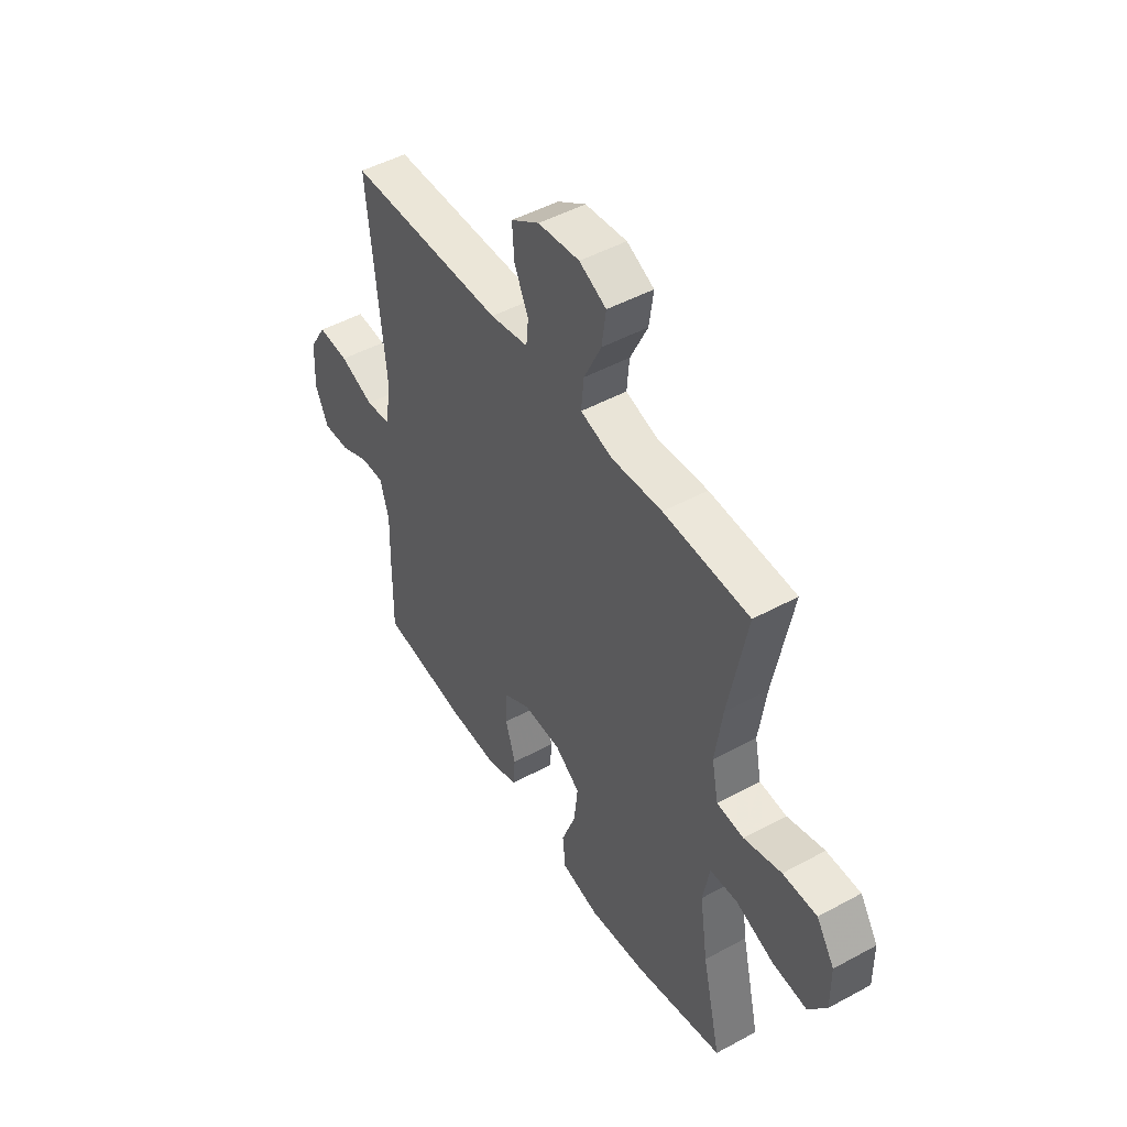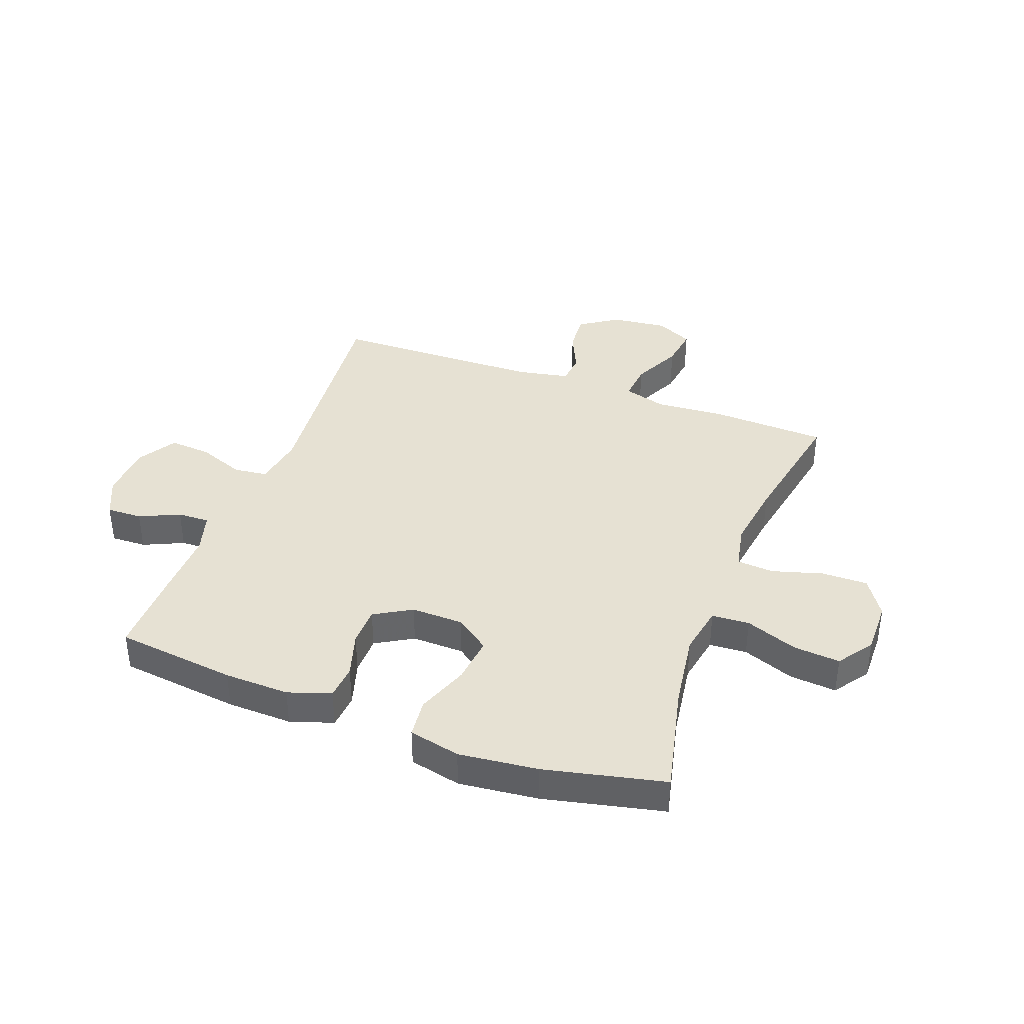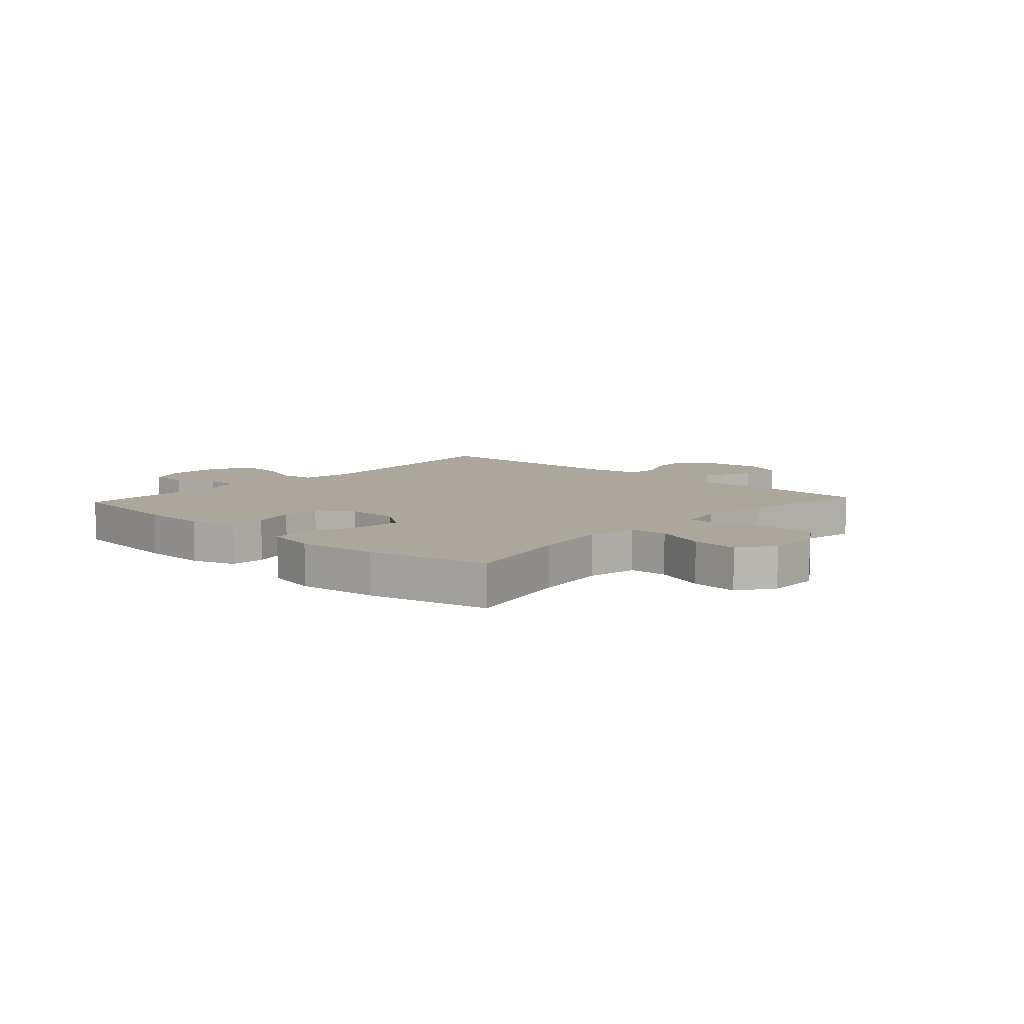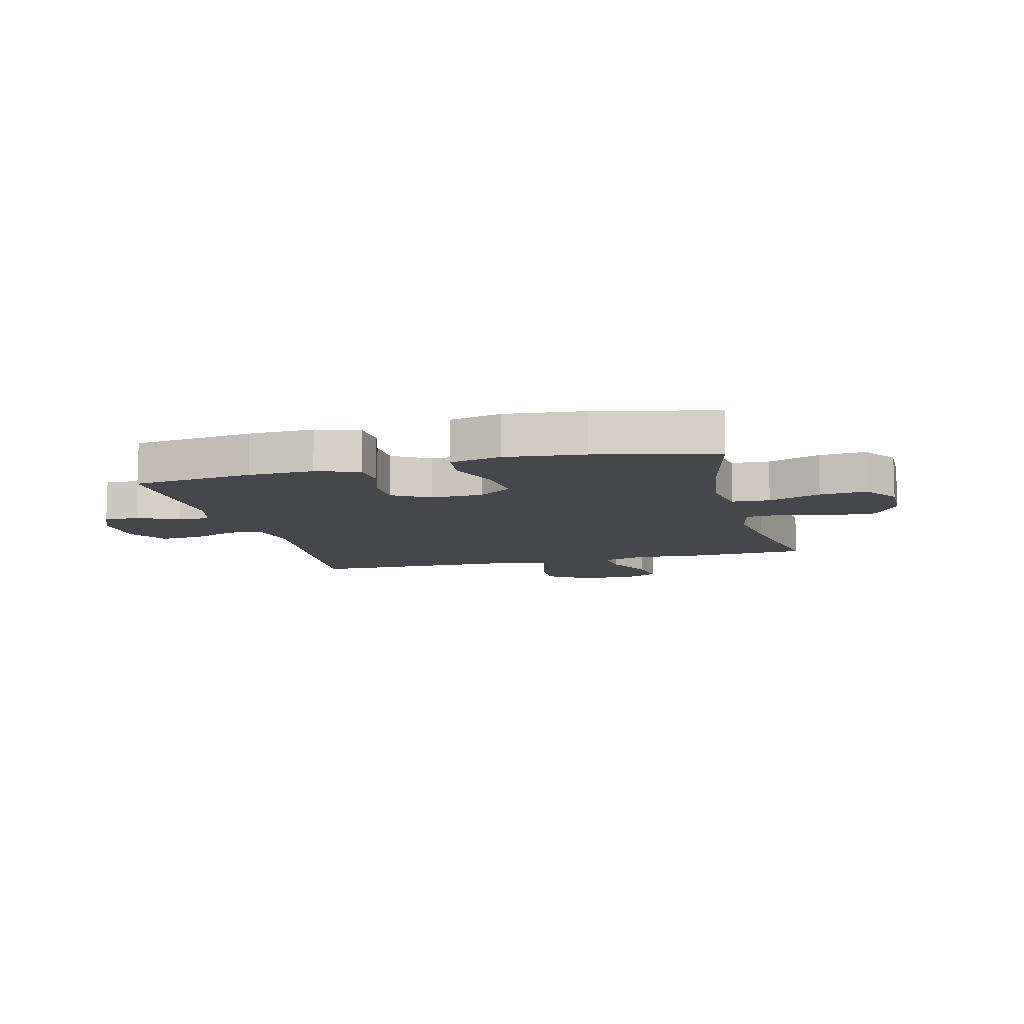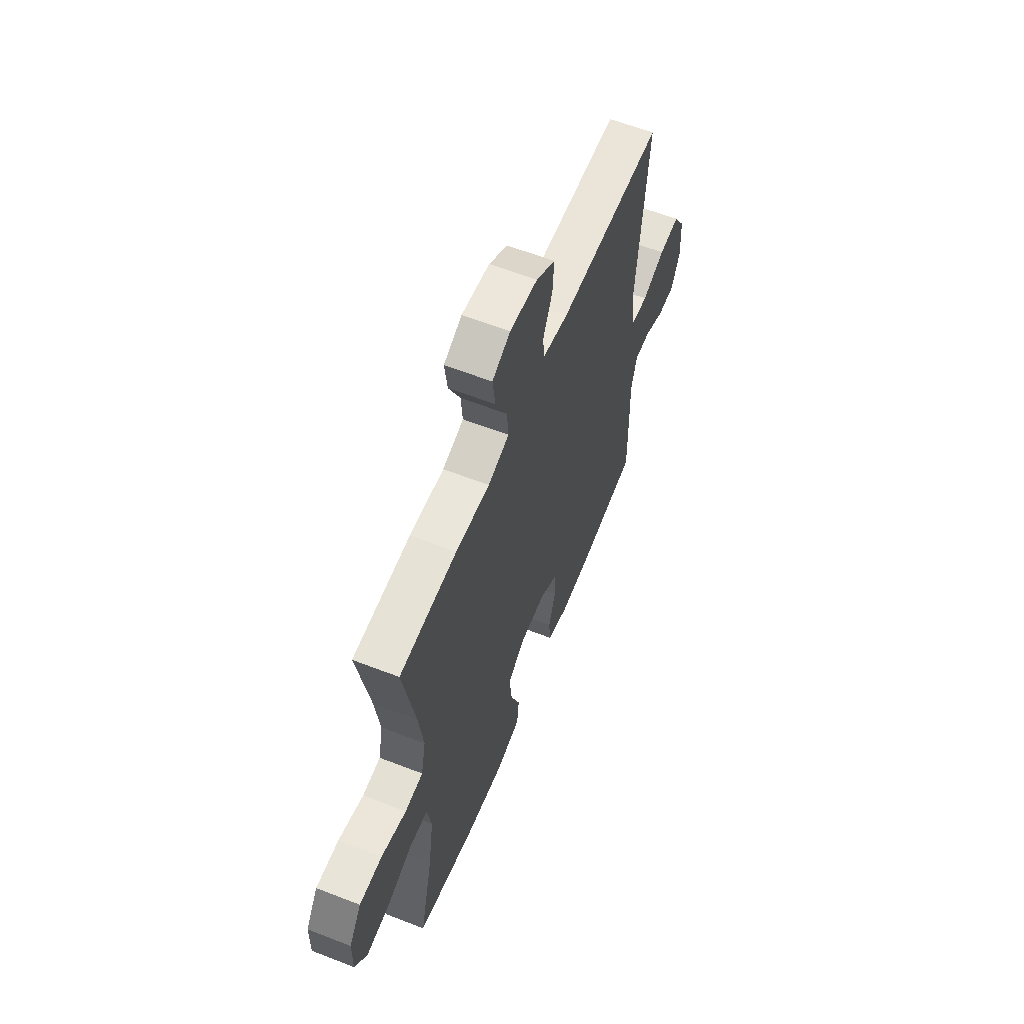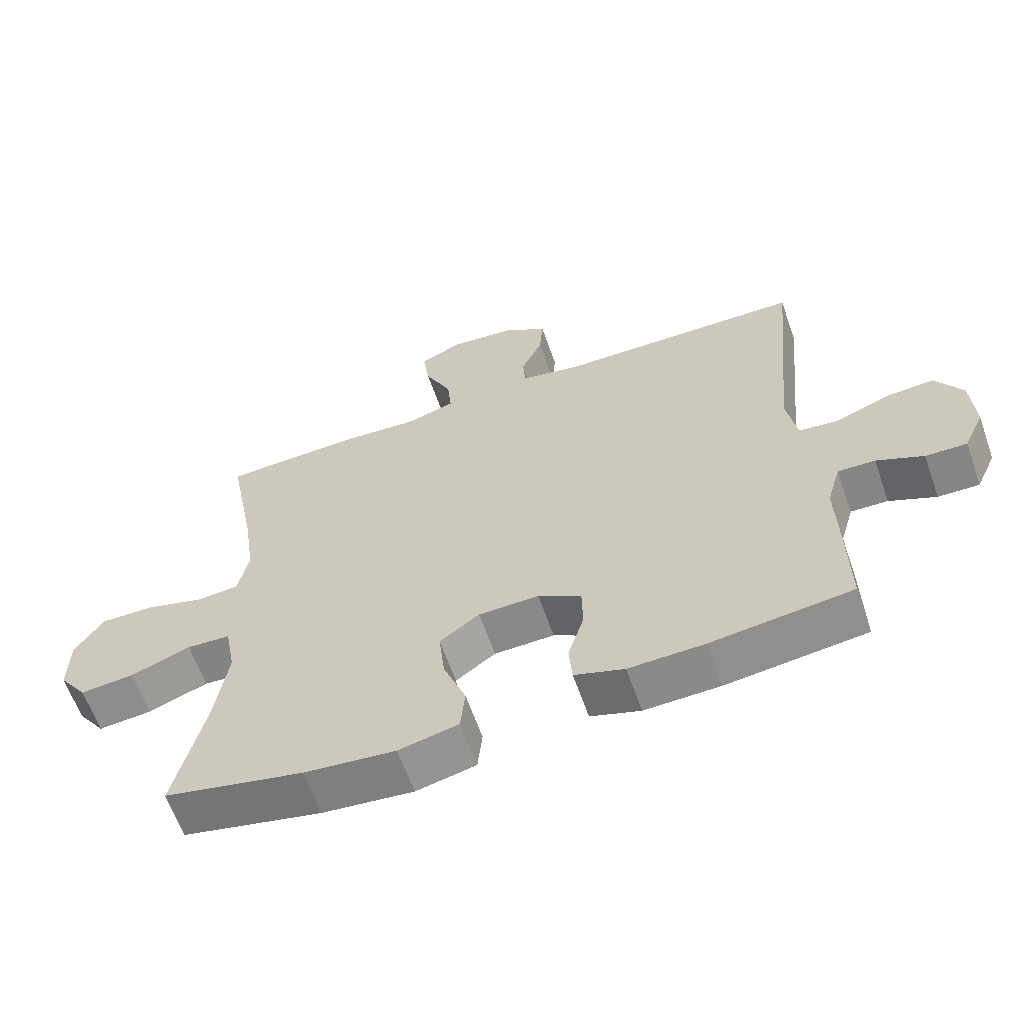
<metadata>
{"format":"obj","ext":"obj","renderer":"f3d","projection":"perspective","resolution":1024,"background":"white","views":[{"elev":48.0,"azim":-121.4,"up":"+Z"},{"elev":38.8,"azim":-159.6,"up":"+Y"},{"elev":8.3,"azim":-137.7,"up":"+Y"},{"elev":-10.2,"azim":-165.7,"up":"+Y"},{"elev":60.6,"azim":-68.3,"up":"+Z"},{"elev":-62.7,"azim":19.3,"up":"+Z"}]}
</metadata>
<code>
v -0.5 0.07 0.5
v -0.297 0.07 0.508
v -0.176 0.07 0.499
v -0.101 0.07 0.521
v -0.107 0.07 0.587
v -0.148 0.07 0.673
v -0.158 0.07 0.745
v -0.094 0.07 0.776
v 0.004 0.07 0.765
v 0.071 0.07 0.721
v 0.066 0.07 0.652
v 0.033 0.07 0.579
v 0.038 0.07 0.526
v 0.129 0.07 0.508
v 0.5 0.07 0.5
v 0.461 0.07 0.099
v 0.476 0.07 0.009
v 0.535 0.07 0.002
v 0.616 0.07 0.033
v 0.689 0.07 0.038
v 0.73 0.07 -0.029
v 0.735 0.07 -0.126
v 0.704 0.07 -0.194
v 0.642 0.07 -0.192
v 0.572 0.07 -0.16
v 0.516 0.07 -0.158
v 0.495 0.07 -0.23
v 0.498 0.07 -0.343
v 0.5 0.07 -0.5
v 0.289 0.07 -0.525
v 0.175 0.07 -0.528
v 0.1 0.07 -0.503
v 0.095 0.07 -0.442
v 0.119 0.07 -0.363
v 0.118 0.07 -0.294
v 0.053 0.07 -0.256
v -0.038 0.07 -0.258
v -0.098 0.07 -0.301
v -0.089 0.07 -0.383
v -0.055 0.07 -0.474
v -0.062 0.07 -0.542
v -0.152 0.07 -0.562
v -0.29 0.07 -0.547
v -0.5 0.07 -0.5
v -0.455 0.07 -0.305
v -0.436 0.07 -0.173
v -0.452 0.07 -0.086
v -0.518 0.07 -0.082
v -0.609 0.07 -0.116
v -0.691 0.07 -0.123
v -0.734 0.07 -0.062
v -0.733 0.07 0.031
v -0.69 0.07 0.097
v -0.609 0.07 0.096
v -0.52 0.07 0.07
v -0.456 0.07 0.075
v -0.44 0.07 0.154
v -0.457 0.07 0.273
v -0.5 0 0.5
v -0.297 0 0.508
v -0.176 0 0.499
v -0.101 0 0.521
v -0.107 0 0.587
v -0.148 0 0.673
v -0.158 0 0.745
v -0.094 0 0.776
v 0.004 0 0.765
v 0.071 0 0.721
v 0.066 0 0.652
v 0.033 0 0.579
v 0.038 0 0.526
v 0.129 0 0.508
v 0.5 0 0.5
v 0.461 0 0.099
v 0.476 0 0.009
v 0.535 0 0.002
v 0.616 0 0.033
v 0.689 0 0.038
v 0.73 0 -0.029
v 0.735 0 -0.126
v 0.704 0 -0.194
v 0.642 0 -0.192
v 0.572 0 -0.16
v 0.516 0 -0.158
v 0.495 0 -0.23
v 0.498 0 -0.343
v 0.5 0 -0.5
v 0.289 0 -0.525
v 0.175 0 -0.528
v 0.1 0 -0.503
v 0.095 0 -0.442
v 0.119 0 -0.363
v 0.118 0 -0.294
v 0.053 0 -0.256
v -0.038 0 -0.258
v -0.098 0 -0.301
v -0.089 0 -0.383
v -0.055 0 -0.474
v -0.062 0 -0.542
v -0.152 0 -0.562
v -0.29 0 -0.547
v -0.5 0 -0.5
v -0.455 0 -0.305
v -0.436 0 -0.173
v -0.452 0 -0.086
v -0.518 0 -0.082
v -0.609 0 -0.116
v -0.691 0 -0.123
v -0.734 0 -0.062
v -0.733 0 0.031
v -0.69 0 0.097
v -0.609 0 0.096
v -0.52 0 0.07
v -0.456 0 0.075
v -0.44 0 0.154
v -0.457 0 0.273
f 53 54 55
f 52 53 55
f 51 52 55
f 50 51 55
f 49 50 55
f 48 49 55
f 47 48 55 56
f 46 47 56 57
f 43 44 45
f 42 43 45
f 41 42 45
f 40 41 45
f 39 40 45
f 38 39 45 46
f 37 38 46 57
f 32 33 34
f 31 32 34
f 30 31 34
f 29 30 34
f 28 29 34
f 27 28 34
f 26 27 34 35
f 23 24 25
f 22 23 25
f 21 22 25
f 20 21 25
f 19 20 25
f 18 19 25
f 17 18 25 26
f 14 15 16
f 13 14 16 17
f 10 11 12
f 9 10 12
f 8 9 12
f 7 8 12
f 6 7 12
f 5 6 12
f 4 5 12 13
f 26 35 36
f 17 26 36
f 13 17 36
f 4 13 36
f 3 4 36
f 37 57 58
f 36 37 58
f 3 36 58
f 2 3 58
f 1 2 58
f 113 112 111
f 113 111 110
f 113 110 109
f 113 109 108
f 113 108 107
f 113 107 106
f 114 113 106 105
f 115 114 105 104
f 103 102 101
f 103 101 100
f 103 100 99
f 103 99 98
f 103 98 97
f 104 103 97 96
f 115 104 96 95
f 92 91 90
f 92 90 89
f 92 89 88
f 92 88 87
f 92 87 86
f 92 86 85
f 93 92 85 84
f 83 82 81
f 83 81 80
f 83 80 79
f 83 79 78
f 83 78 77
f 83 77 76
f 84 83 76 75
f 74 73 72
f 75 74 72 71
f 70 69 68
f 70 68 67
f 70 67 66
f 70 66 65
f 70 65 64
f 70 64 63
f 71 70 63 62
f 94 93 84
f 94 84 75
f 94 75 71
f 94 71 62
f 94 62 61
f 116 115 95
f 116 95 94
f 116 94 61
f 116 61 60
f 116 60 59
f 1 59 60 2
f 2 60 61 3
f 3 61 62 4
f 4 62 63 5
f 5 63 64 6
f 6 64 65 7
f 7 65 66 8
f 8 66 67 9
f 9 67 68 10
f 10 68 69 11
f 11 69 70 12
f 12 70 71 13
f 13 71 72 14
f 14 72 73 15
f 15 73 74 16
f 16 74 75 17
f 17 75 76 18
f 18 76 77 19
f 19 77 78 20
f 20 78 79 21
f 21 79 80 22
f 22 80 81 23
f 23 81 82 24
f 24 82 83 25
f 25 83 84 26
f 26 84 85 27
f 27 85 86 28
f 28 86 87 29
f 29 87 88 30
f 30 88 89 31
f 31 89 90 32
f 32 90 91 33
f 33 91 92 34
f 34 92 93 35
f 35 93 94 36
f 36 94 95 37
f 37 95 96 38
f 38 96 97 39
f 39 97 98 40
f 40 98 99 41
f 41 99 100 42
f 42 100 101 43
f 43 101 102 44
f 44 102 103 45
f 45 103 104 46
f 46 104 105 47
f 47 105 106 48
f 48 106 107 49
f 49 107 108 50
f 50 108 109 51
f 51 109 110 52
f 52 110 111 53
f 53 111 112 54
f 54 112 113 55
f 55 113 114 56
f 56 114 115 57
f 57 115 116 58
f 58 116 59 1

</code>
